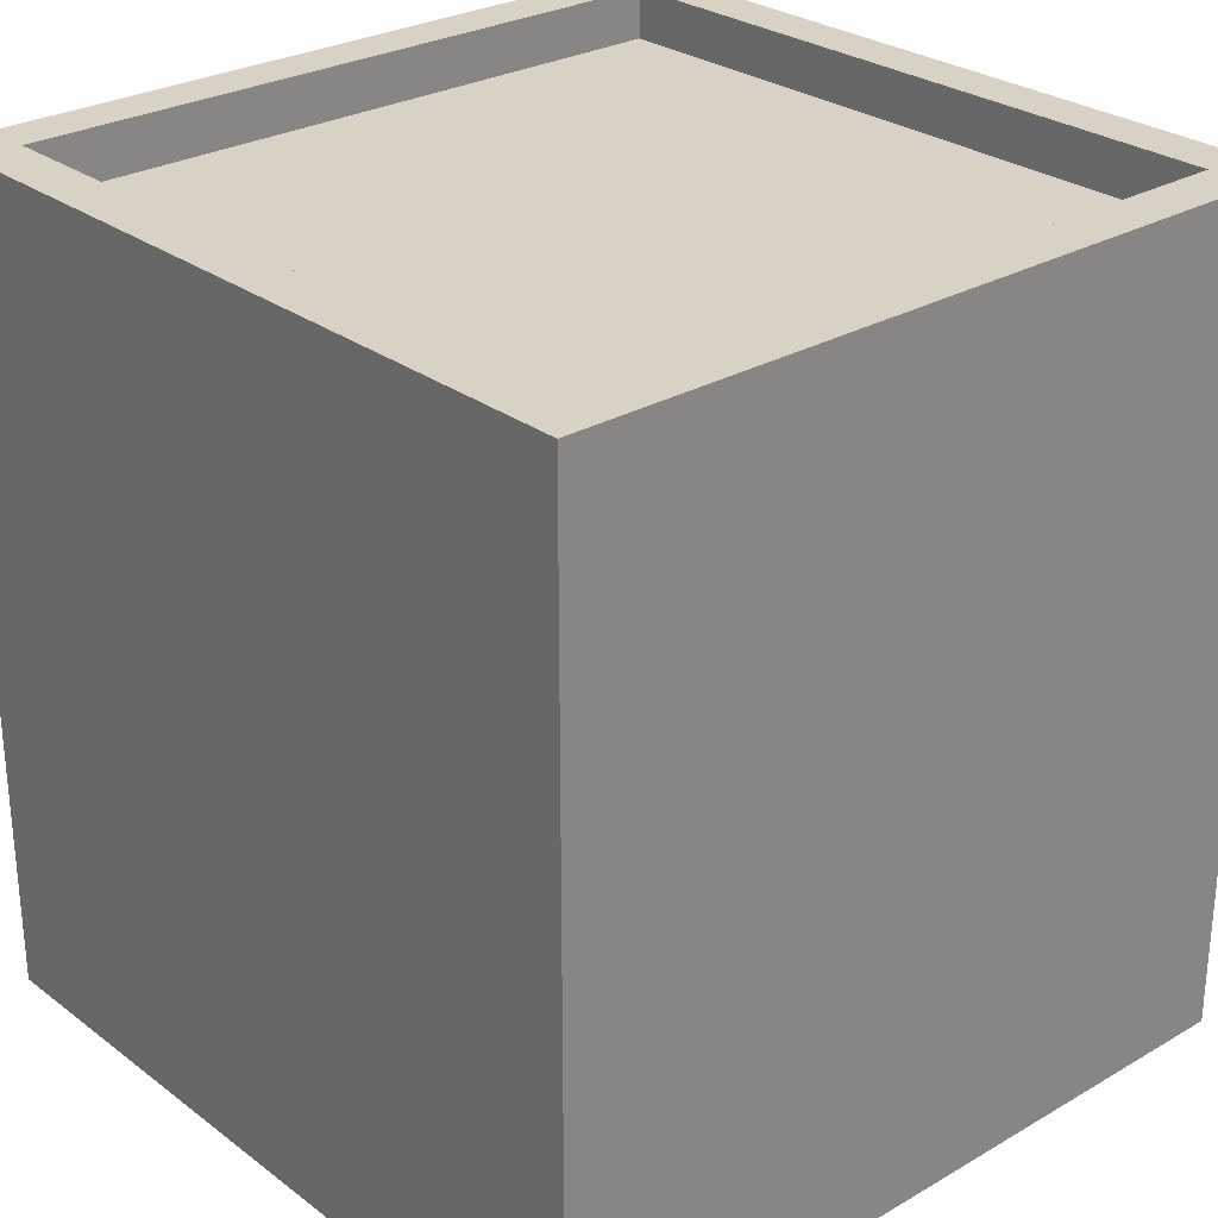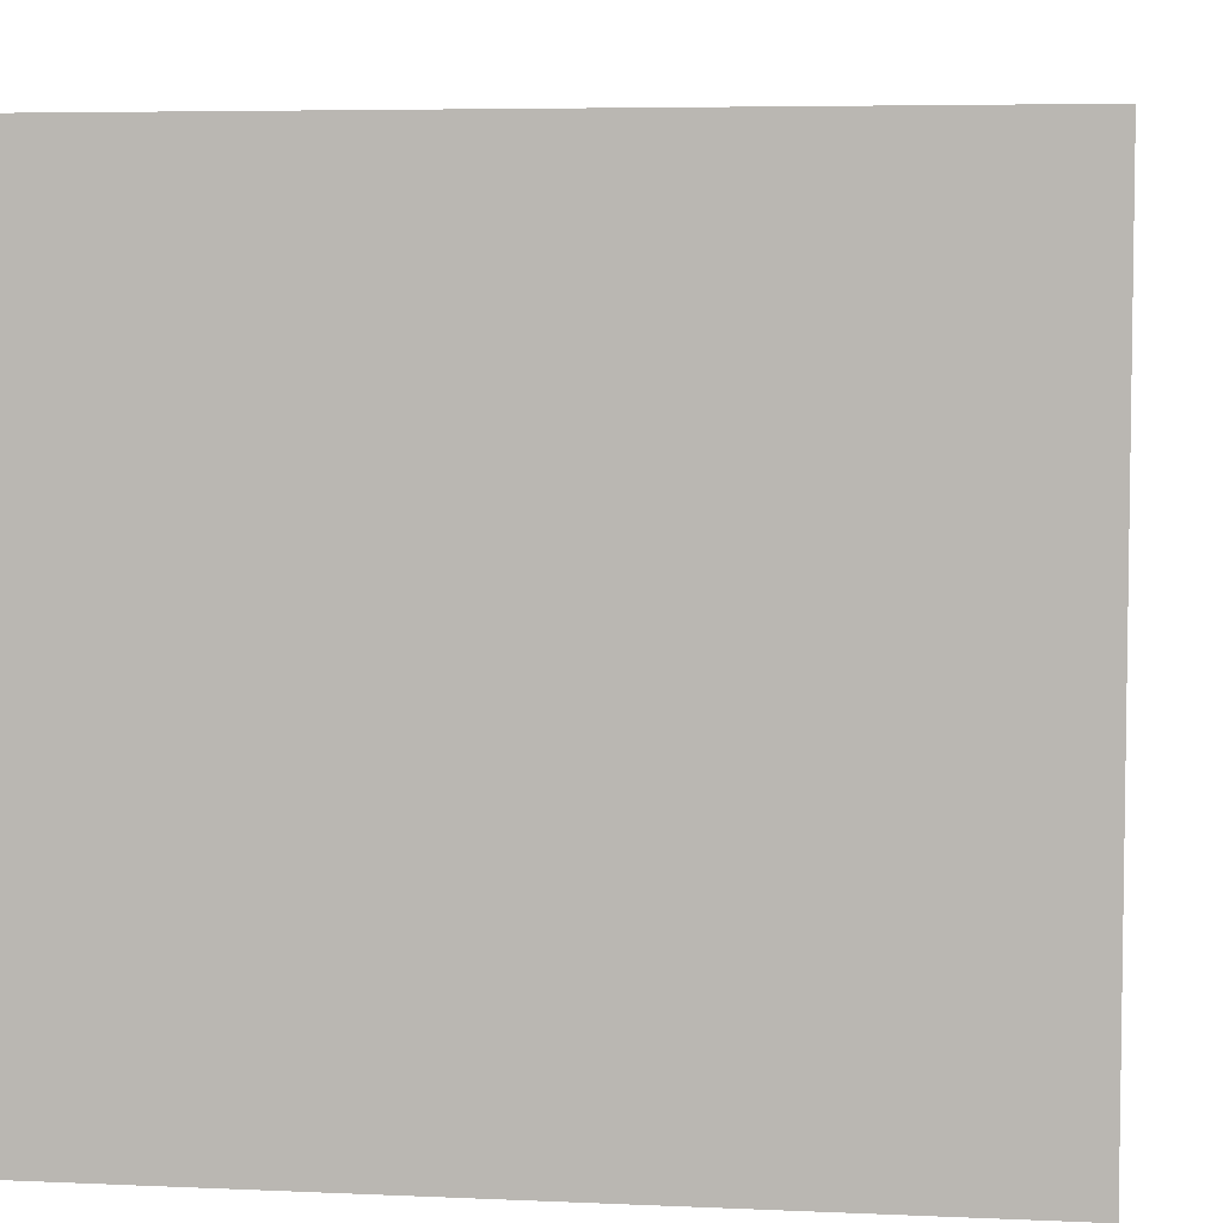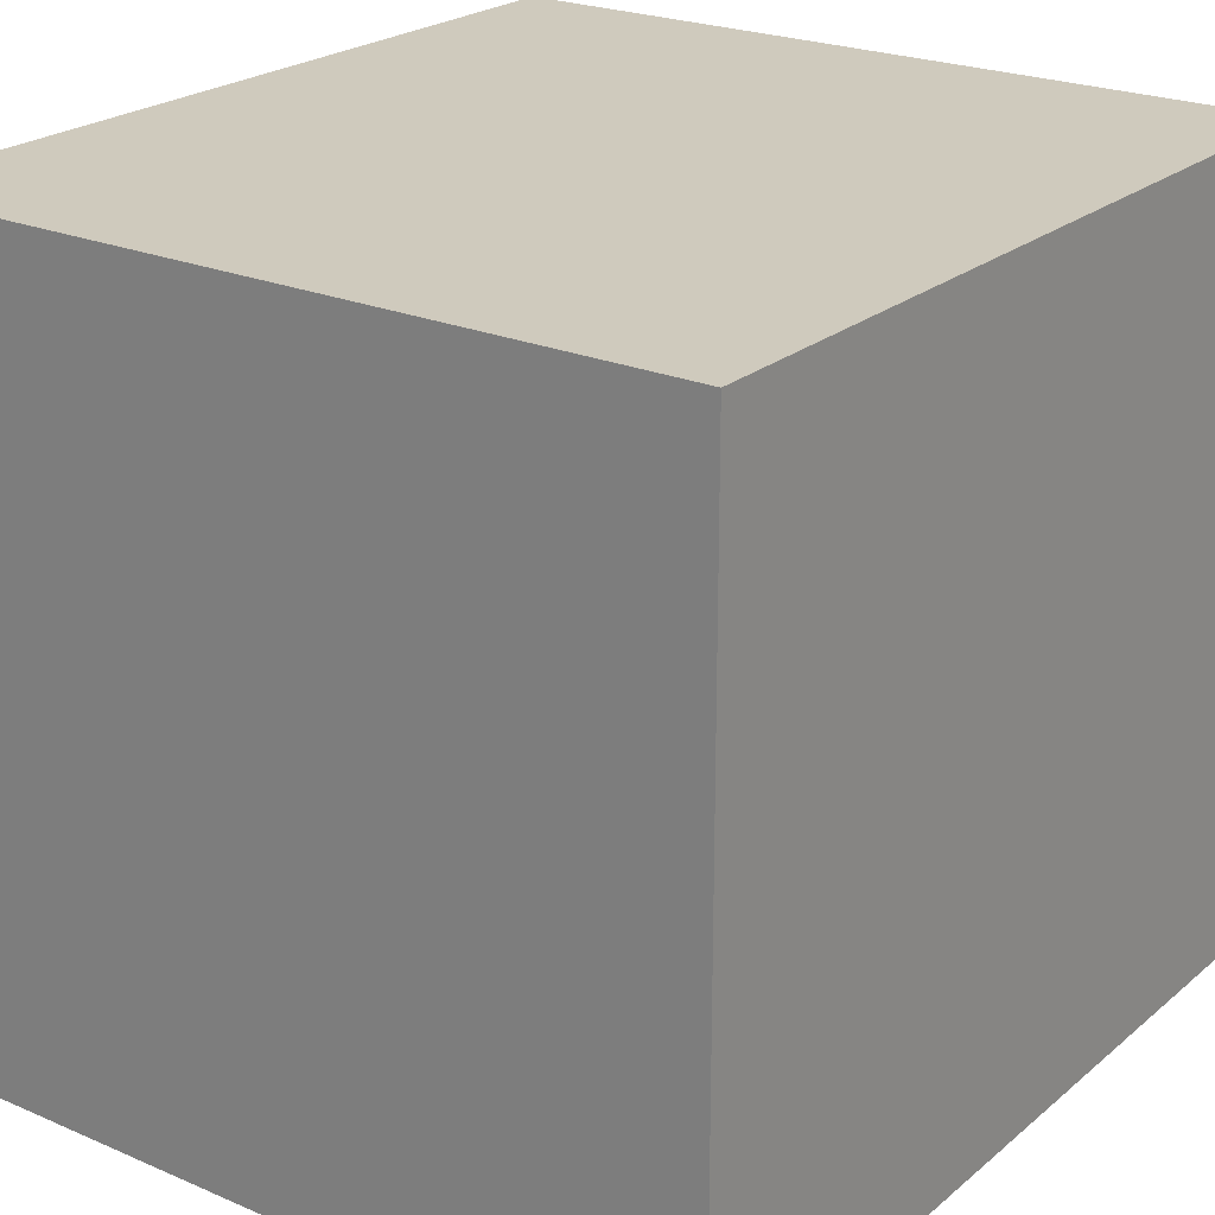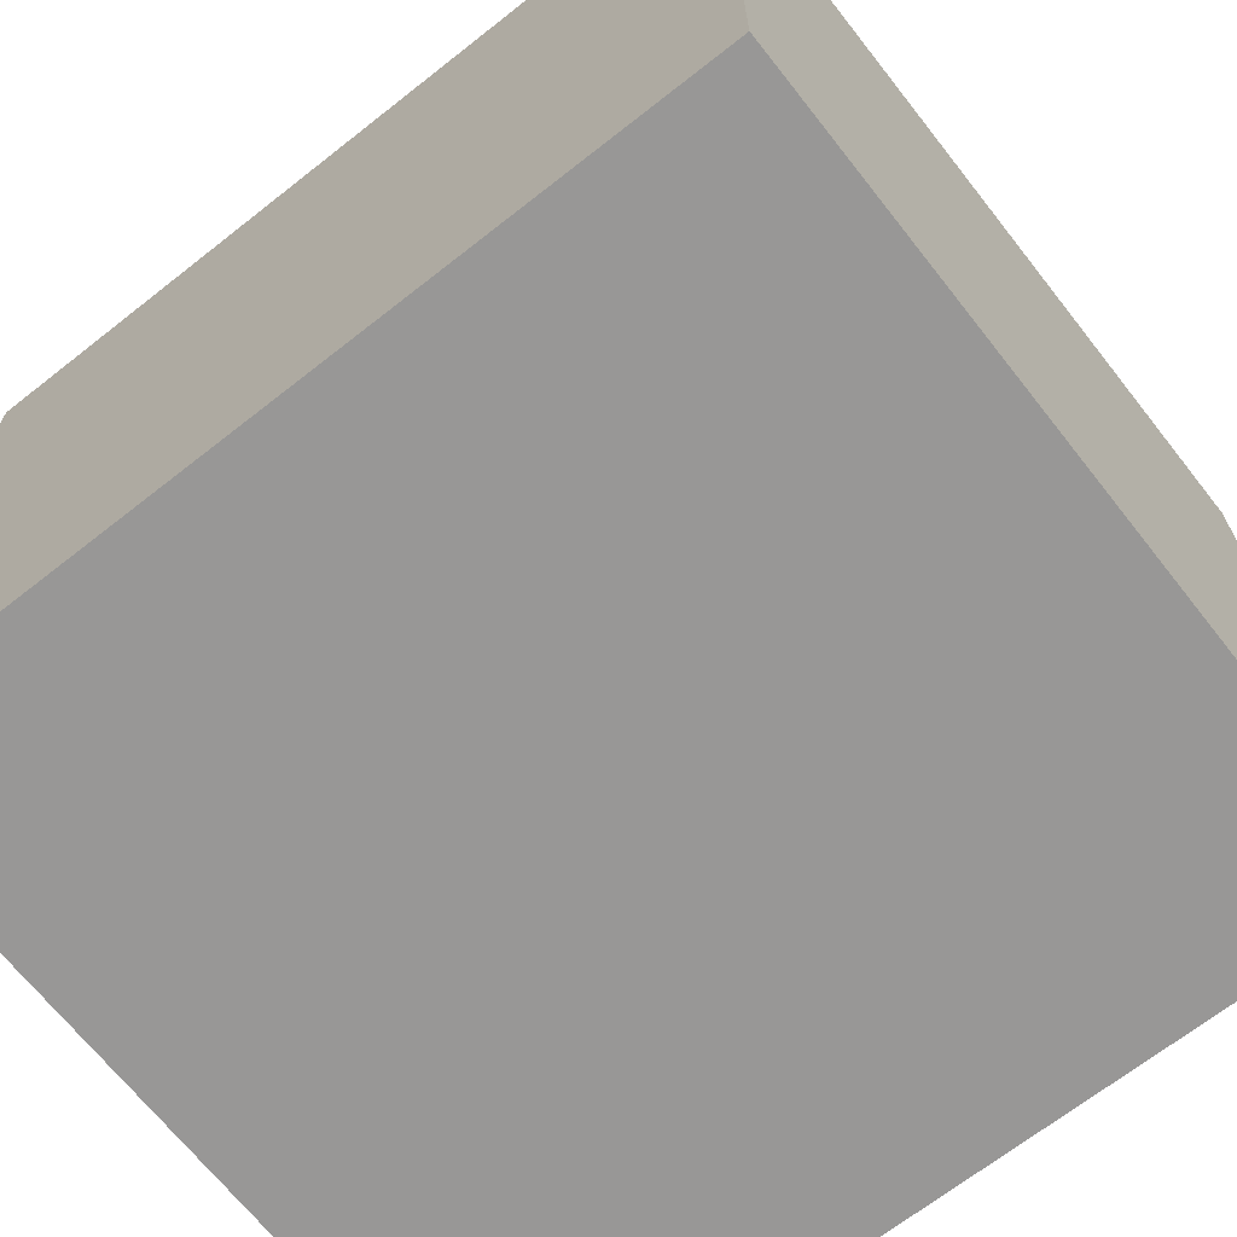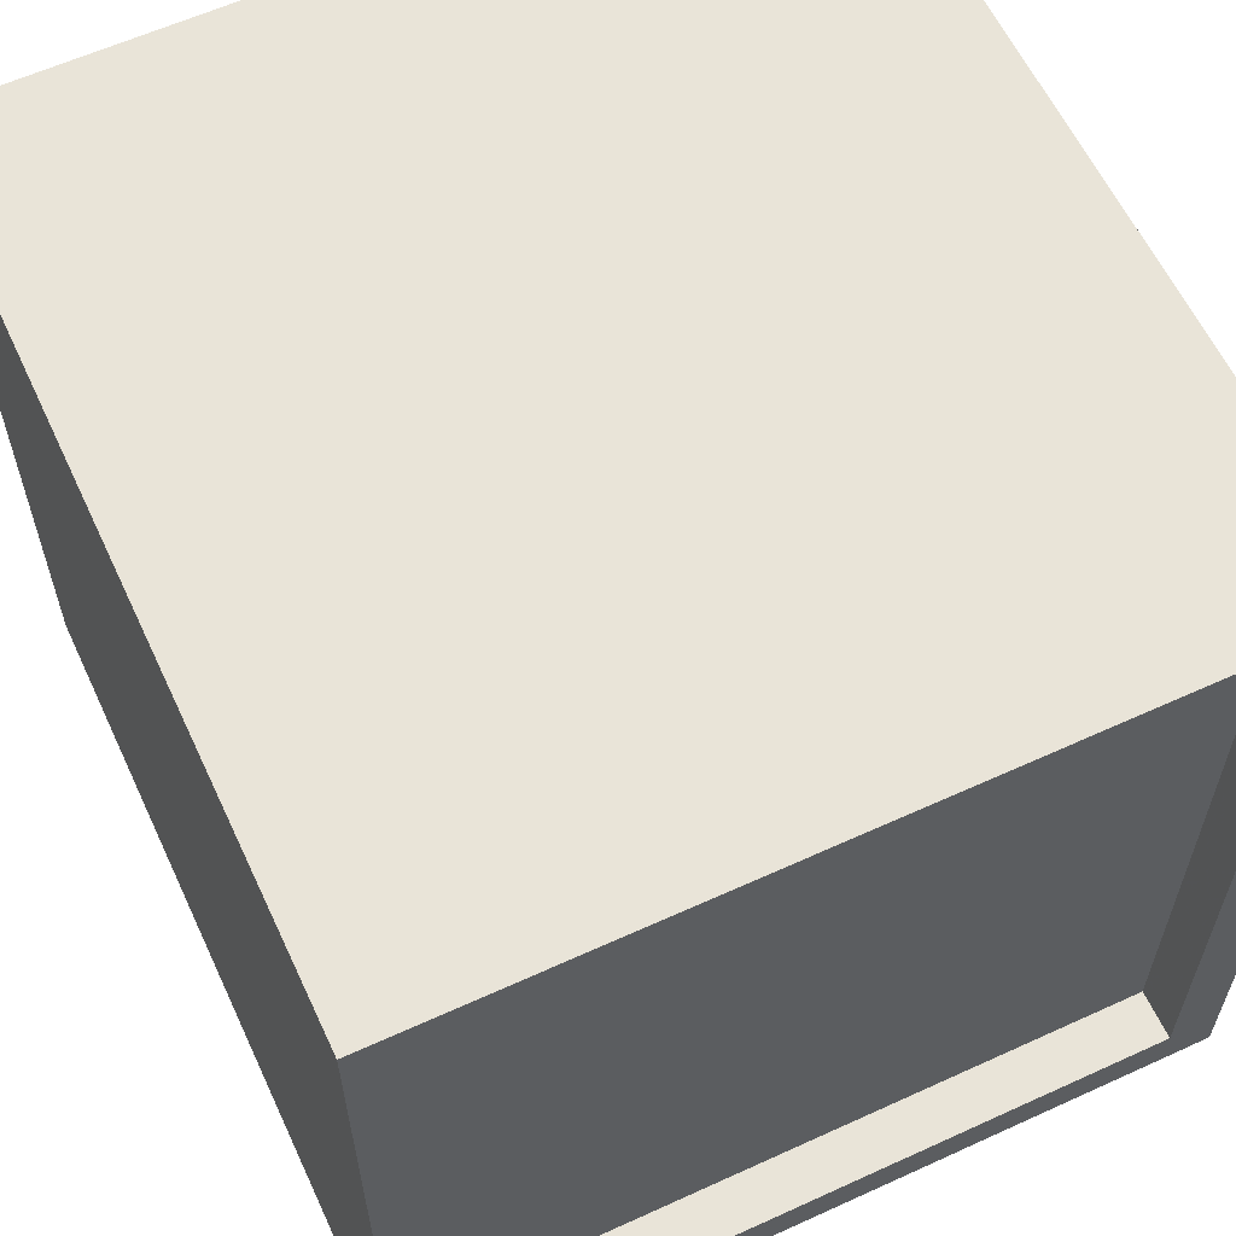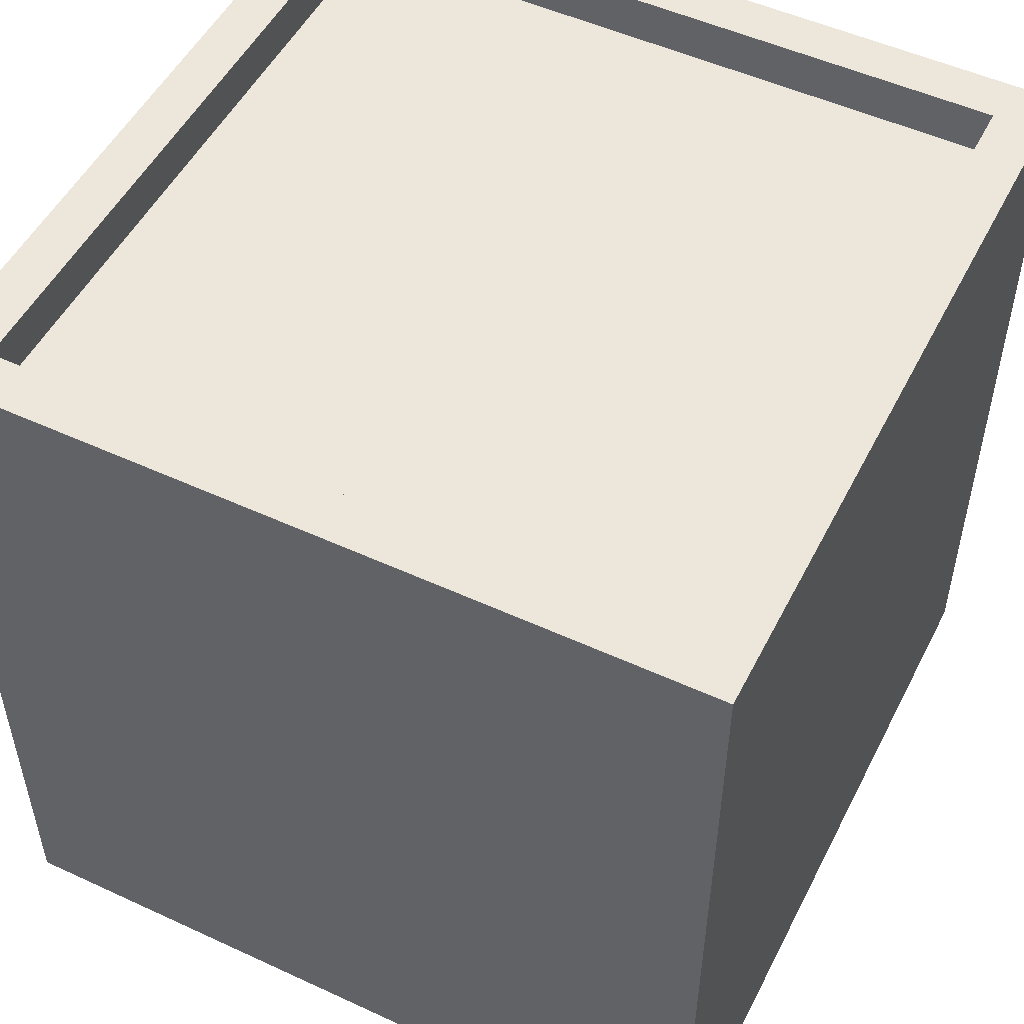
<metadata>
{"format":"obj","ext":"obj","renderer":"f3d","projection":"perspective","resolution":1024,"background":"white","views":[{"elev":27.7,"azim":48.5,"up":"+Y"},{"elev":5.5,"azim":-82.1,"up":"+Z"},{"elev":23.1,"azim":36.1,"up":"+Z"},{"elev":-68.3,"azim":-51.8,"up":"+Z"},{"elev":60.7,"azim":155.0,"up":"+Z"},{"elev":51.5,"azim":26.6,"up":"+Y"}]}
</metadata>
<code>
g Marble Concave 1_0_
v 0.5 0 -0.5
v -0.5 0 -0.5
v 0.5 0 0.5
v -0.5 0 0.5
v 0.5 0 -0.5
v -0.5 0 -0.5
v 0.5 1.062 -0.5
v -0.5 1.062 -0.5
v 0.5 0 -0.5
v 0.5 0 0.5
v 0.5 1.062 -0.5
v 0.5 1.062 0.5
v 0.5 1.062 -0.5
v 0.4375 1.062 -0.5
v 0.5 1.062 0.5
v 0.4375 1.062 0.5
v 0.4375 1 -0.4375
v 0.4375 1 0.4375
v 0.4375 1.062 -0.4375
v 0.4375 1.062 0.4375
v 0.5 0 0.5
v -0.5 0 0.5
v 0.5 1.062 0.5
v -0.5 1.062 0.5
v 0.4375 1.062 -0.5
v -0.5 1.062 -0.5
v 0.4375 1.062 -0.4375
v -0.5 1.062 -0.4375
v 0.4375 1 -0.4375
v -0.4375 1 -0.4375
v 0.4375 1.062 -0.4375
v -0.4375 1.062 -0.4375
v 0.4375 1 -0.4375
v -0.4375 1 -0.4375
v 0.4375 1 0.4375
v -0.4375 1 0.4375
v 0.4375 1.062 0.4375
v -0.5 1.062 0.4375
v 0.4375 1.062 0.5
v -0.5 1.062 0.5
v 0.4375 1 0.4375
v -0.4375 1 0.4375
v 0.4375 1.062 0.4375
v -0.4375 1.062 0.4375
v -0.5 0 -0.5
v -0.5 0 0.5
v -0.5 1.062 -0.5
v -0.5 1.062 0.5
v -0.4375 1.062 -0.4375
v -0.5 1.062 -0.4375
v -0.4375 1.062 0.4375
v -0.5 1.062 0.4375
v -0.4375 1 -0.4375
v -0.4375 1 0.4375
v -0.4375 1.062 -0.4375
v -0.4375 1.062 0.4375
f 2 1 3
f 2 3 4
f 5 6 7
f 7 6 8
f 10 9 11
f 10 11 12
f 13 14 15
f 15 14 16
f 17 18 19
f 19 18 20
f 22 21 23
f 22 23 24
f 25 26 27
f 27 26 28
f 30 29 31
f 30 31 32
f 33 34 35
f 35 34 36
f 37 38 39
f 39 38 40
f 41 42 43
f 43 42 44
f 45 46 47
f 47 46 48
f 49 50 51
f 51 50 52
f 54 53 55
f 54 55 56

</code>
